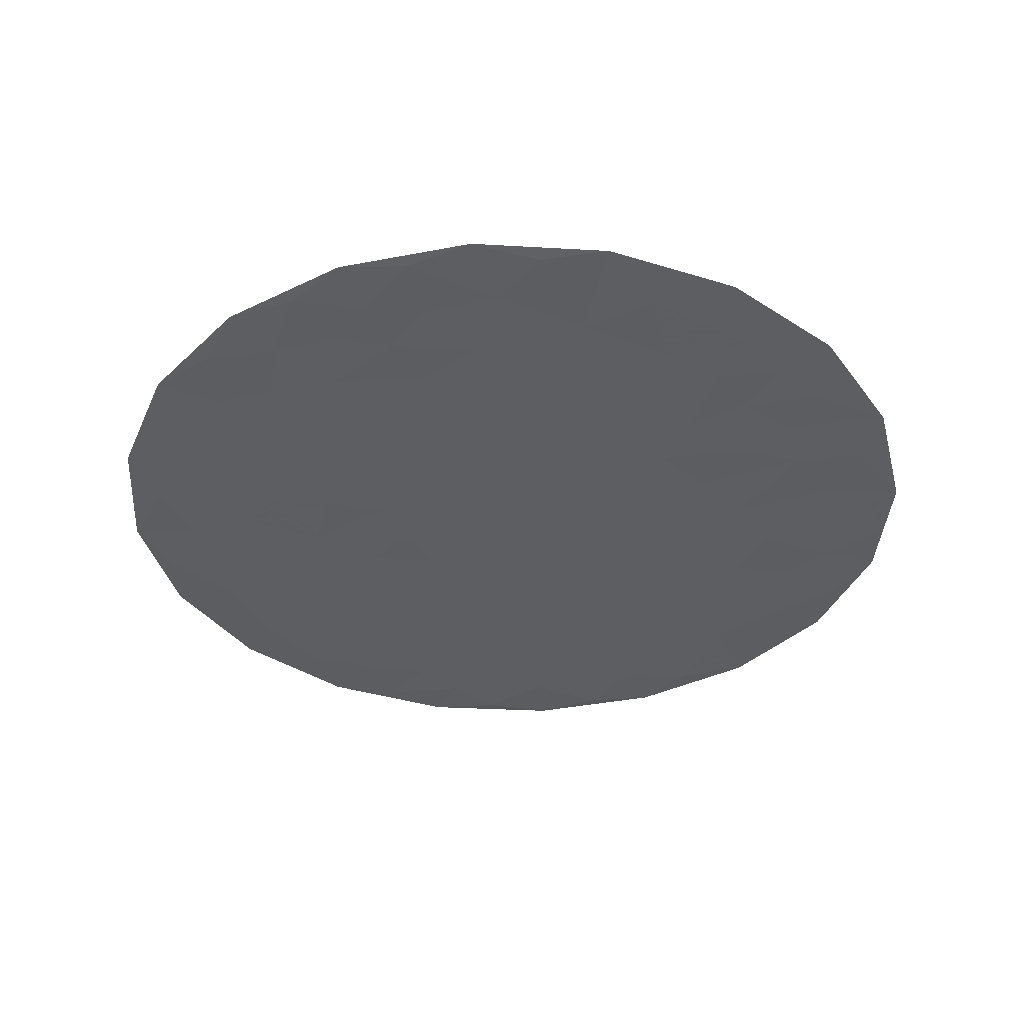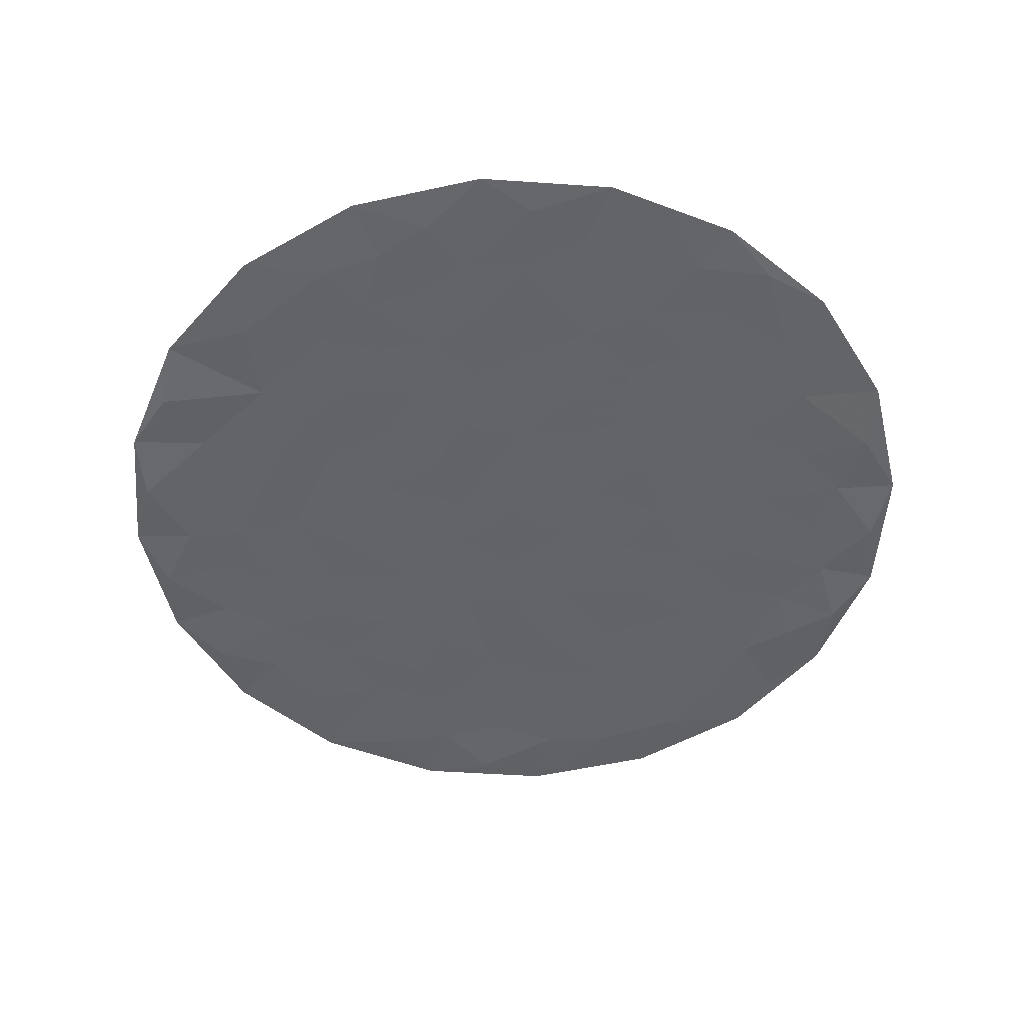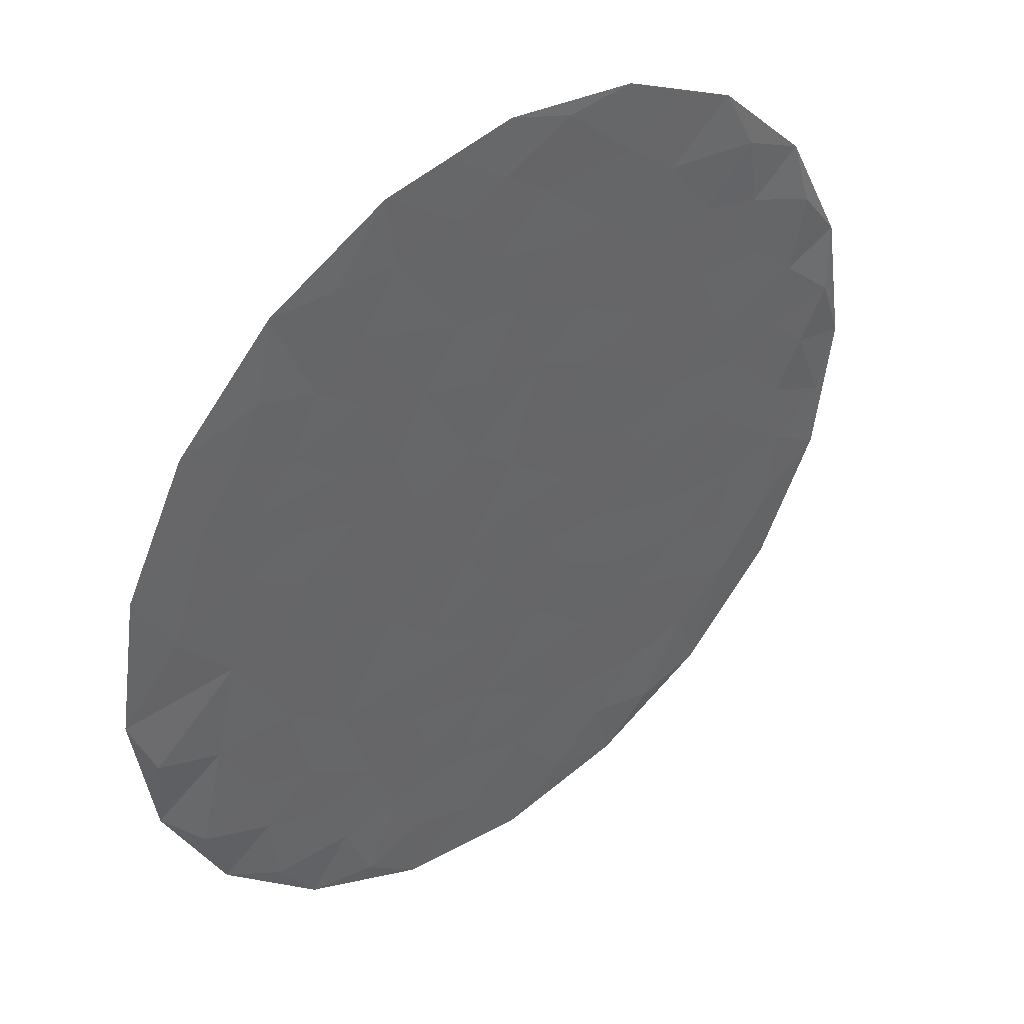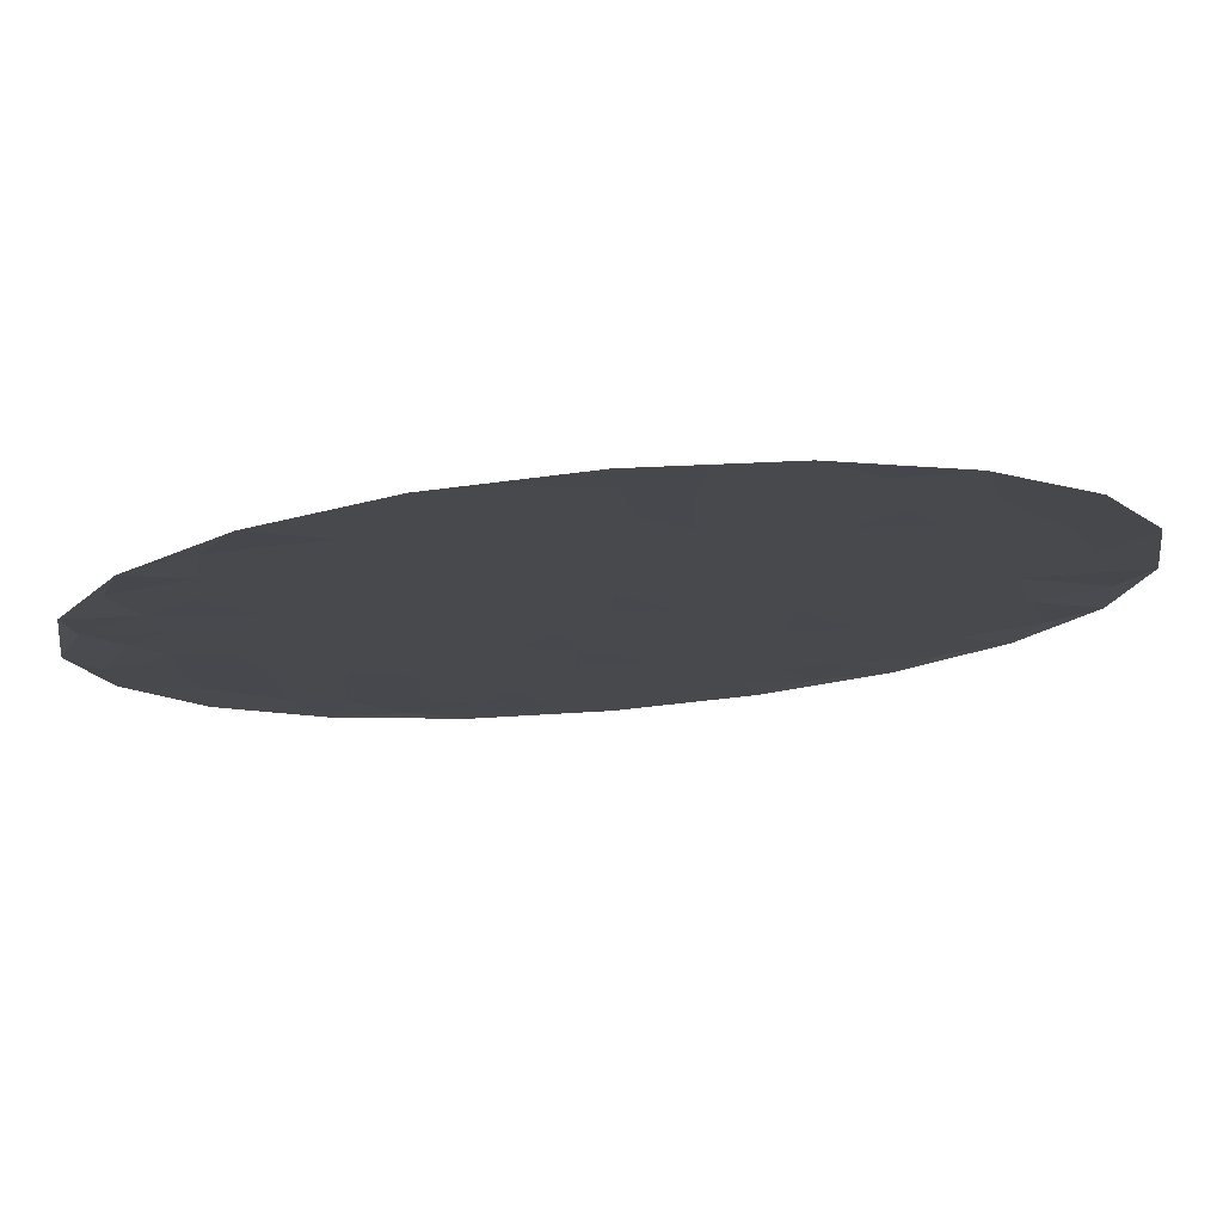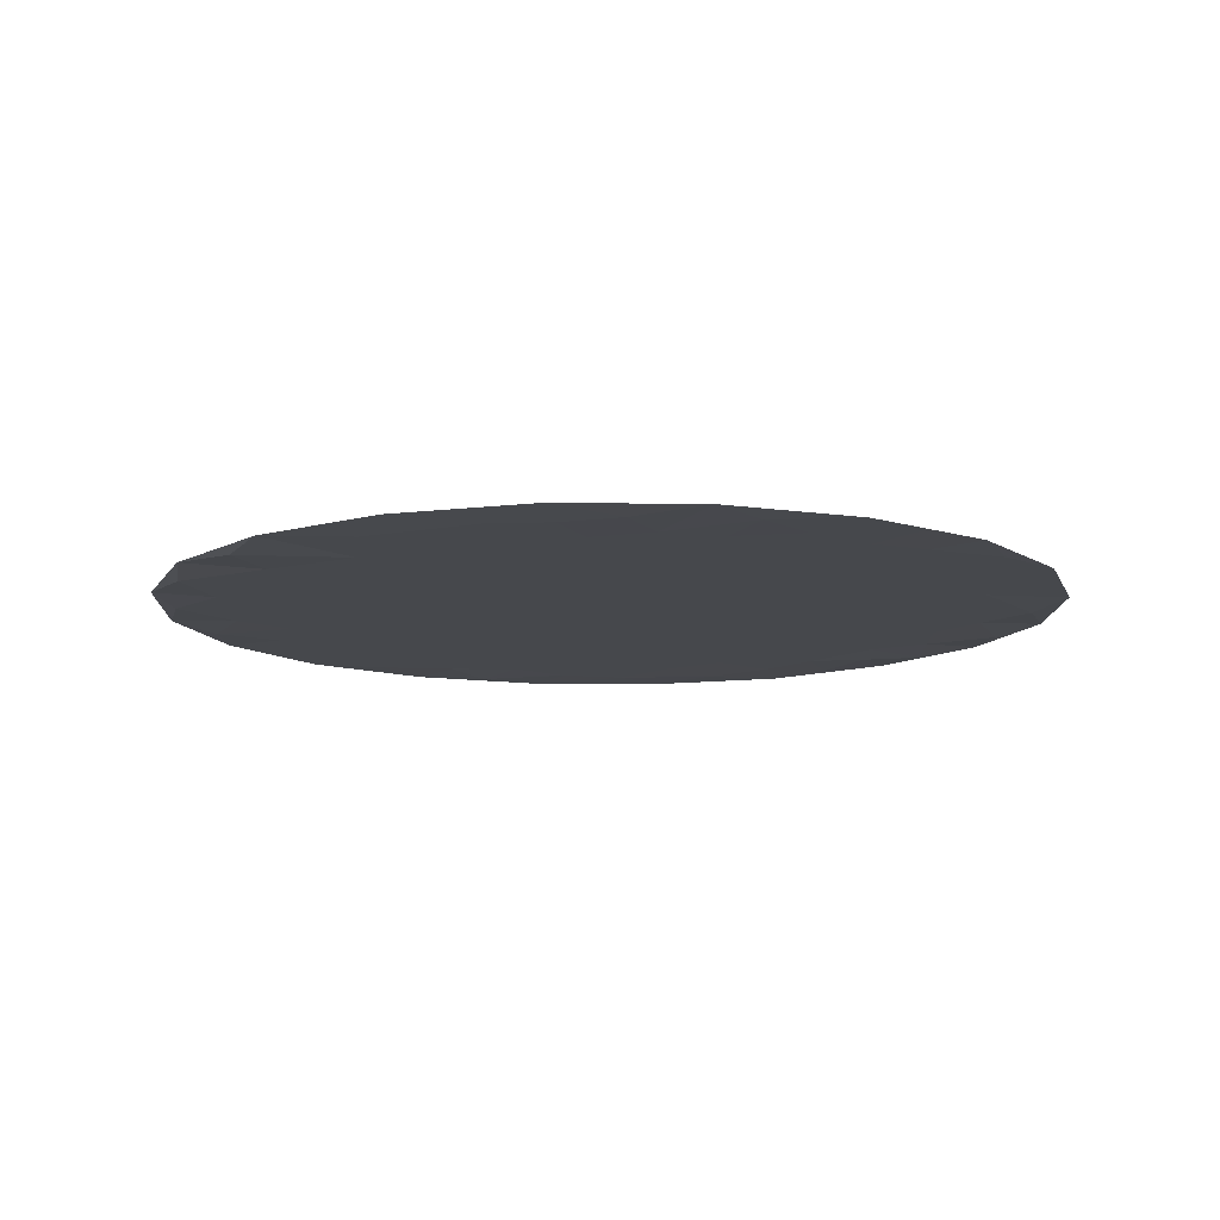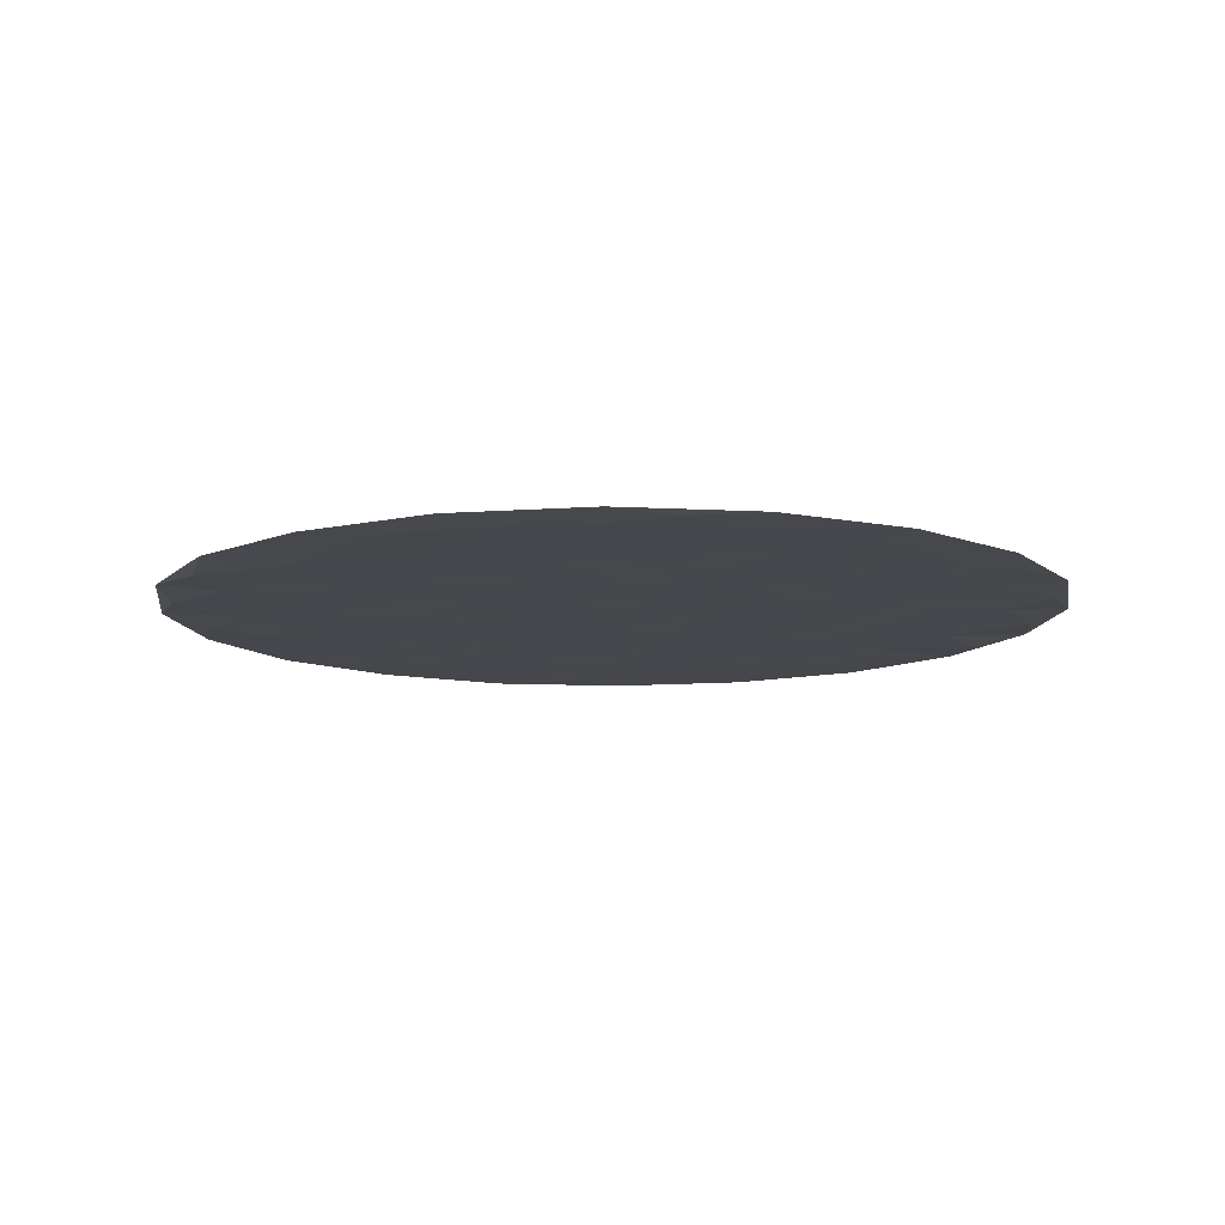
<metadata>
{"format":"obj","ext":"obj","renderer":"f3d","projection":"perspective","resolution":1024,"background":"white","views":[{"elev":-37.4,"azim":77.1,"up":"+Z"},{"elev":-51.1,"azim":148.6,"up":"+Z"},{"elev":42.0,"azim":139.9,"up":"+Y"},{"elev":77.8,"azim":-4.7,"up":"+Y"},{"elev":-11.3,"azim":133.4,"up":"+Z"},{"elev":-11.0,"azim":-34.7,"up":"+Z"}]}
</metadata>
<code>
v 0.9863 -0.0005469 0.002037
v 0.9388 0.3092 0.001146
v 0.7972 0.5881 0.00123
v 0.5775 0.8068 0.0009483
v 0.3035 0.9476 0.0002251
v -9.607e-06 0.9958 0.000813
v -0.3039 0.9479 0.0004346
v -0.578 0.8068 0.001399
v -0.7963 0.5877 0.003321
v -0.9385 0.3096 0.004508
v -0.9872 -0.0003003 0.00361
v -0.9384 -0.3089 0.001015
v -0.7969 -0.5868 0.001694
v -0.5781 -0.8064 0.001327
v -0.3034 -0.9477 0.001184
v 0.0007673 -0.9961 0.0002932
v 0.3032 -0.9478 0.0007142
v 0.5784 -0.8071 0.002247
v 0.7972 -0.5871 0.003369
v 0.9373 -0.3092 0.004126
v 0.0001016 9.596e-05 -0.0002186
v -0.3521 0.3565 -3.057e-05
v -0.4443 -0.2293 0.0001736
v 0.07762 -0.4972 0.0001378
v 0.4935 -0.07901 8.571e-05
v 0.2255 0.4485 0.0002621
v -0.5375 0.5449 7.228e-05
v -0.652 0.6615 -0.001916
v -0.7 0.3615 -7.287e-05
v -0.6769 0.5055 -0.0003655
v -0.8407 0.4344 -0.001607
v -0.7739 0.1244 -0.0001296
v -0.5257 0.3698 0.0001418
v -0.6061 0.2015 -0.0001157
v -0.5987 -0.04196 -3.945e-07
v -0.652 0.07817 0.0001415
v -0.8039 0.2641 -0.0006645
v -0.9305 0.1495 -0.002128
v -0.7987 -0.08139 -0.000122
v -0.8626 0.03115 -0.001924
v -0.939 -0.1507 0.00198
v -0.6619 -0.2533 -2.169e-05
v -0.6853 -0.1307 -0.0002074
v -0.3034 0.04663 6.418e-05
v -0.8099 -0.232 -0.0007113
v -0.7928 -0.4092 -0.0009438
v -0.5242 -0.5053 -0.0002418
v -0.6403 -0.4056 -8.778e-05
v -0.5035 -0.362 -4.761e-05
v -0.2228 -0.4763 0.0001016
v -0.3767 -0.4542 0.0002136
v -0.3796 -0.6877 0.0001222
v -0.4317 -0.06087 2.853e-06
v -0.4625 0.1083 0.0001451
v -0.336 0.2 -1.976e-05
v -0.131 0.1639 -4.257e-05
v -0.5303 -0.6598 -0.0003625
v -0.6517 -0.5777 -0.0004385
v -0.4233 -0.842 -0.001647
v -0.1541 0.01034 -4.141e-05
v -0.2596 -0.1585 6.933e-05
v -0.2794 -0.322 -0.0001227
v -0.06195 -0.3286 4.336e-05
v 0.1114 0.2253 0.0001999
v -0.07219 -0.4811 -0.0003092
v -0.02319 -0.7365 2.241e-05
v 0.2266 -0.2281 2.379e-05
v 0.004265 0.1386 -4.762e-05
v 0.1013 -0.3341 0.0001158
v 0.06544 -0.1627 -3.231e-06
v -0.09699 -0.1442 -3.723e-05
v -0.1685 -0.2537 -0.0002875
v -0.2512 0.6454 8.588e-05
v 0.4098 0.2112 -1.956e-05
v 0.1333 -0.8532 -4.966e-05
v 0.3396 -0.6757 -3.786e-05
v 0.1455 -0.6688 0.0001173
v 0.2699 -0.8044 -0.0001267
v 0.4239 -0.8436 -0.001514
v -0.1943 -0.663 0.0001351
v -0.2713 -0.7966 -0.0002277
v -0.1407 -0.904 -0.0002874
v -0.07273 -0.6138 -0.0002377
v 0.2449 0.01757 -0.0001181
v 0.1262 -0.04332 0.0001988
v 0.3381 -0.1128 -1.864e-05
v 0.2587 0.1737 -0.0001427
v 0.3037 0.3186 -1.557e-05
v 0.5483 0.4575 -8.883e-06
v 0.445 0.3539 6.95e-06
v -0.4293 0.6961 -0.0001223
v -0.3073 0.7914 -6.054e-05
v -0.08866 0.7928 2.107e-05
v -0.4388 0.8731 0.0008461
v -0.1472 0.941 -0.0008591
v -0.0143 0.5424 -7.953e-05
v 0.1279 0.8171 -1.989e-05
v -0.1091 0.65 -8.017e-05
v 0.04011 0.6887 -0.000402
v 0.1338 0.5695 0.0001897
v 0.3705 0.6597 -0.0001849
v 0.1517 0.9714 0.0005171
v 0.01271 0.8687 -0.0003527
v 0.3769 0.4991 -0.0002035
v 0.2816 0.7905 0.0002244
v 0.4298 0.7972 -0.0007647
v -0.3703 0.5256 4.754e-05
v -0.1887 0.4594 5.16e-07
v -0.2056 0.3022 -0.0002001
v 0.5552 -0.5627 -0.0001466
v 0.4644 -0.3286 0.0002834
v 0.2842 -0.4446 -8.14e-05
v 0.2457 -0.5763 -0.0002559
v 0.4852 -0.6926 -0.0002188
v 0.6665 -0.6755 -0.0008297
v 0.6963 -0.3719 -0.0001566
v 0.3299 -0.3158 -0.0002958
v 0.4054 -0.5378 0.0001751
v 0.567 -0.4229 -0.0001513
v 0.6826 -0.5103 -0.0007466
v 0.8411 -0.4347 -0.001278
v 0.6043 -0.2191 -0.0001232
v 0.785 -0.2135 -0.0001147
v 0.9297 -0.1497 -0.003311
v 0.4003 0.05068 2.177e-05
v 0.6816 0.218 -2.441e-05
v 0.5479 0.1224 -0.0002387
v 0.5502 0.2628 -0.0001177
v 0.7312 0.001316 0.0001296
v 0.5996 -0.0002889 -0.0001846
v 0.8519 0.1435 -0.0004655
v 0.6186 0.6276 -0.0008987
v 0.4866 0.5842 0.0001091
v 0.06558 0.3908 -0.0001337
v -0.07678 0.3679 5.042e-05
v 0.7638 0.395 -0.0002973
v 0.6779 0.503 -0.0005474
v 0.6375 0.3612 -0.0004624
f 42 46 48
f 28 30 27
f 62 49 51
f 38 32 37
f 30 28 9
f 80 81 82
f 107 33 22
f 75 66 16
f 111 119 122
f 39 43 35
f 34 33 29
f 29 31 37
f 56 109 55
f 30 29 33
f 91 8 28
f 100 101 105
f 66 75 77
f 31 30 9
f 27 91 28
f 33 107 27
f 25 111 122
f 68 85 64
f 103 97 102
f 110 118 114
f 30 31 29
f 90 138 89
f 23 53 35
f 95 92 93
f 94 91 92
f 64 87 88
f 131 126 129
f 61 71 60
f 88 90 104
f 75 17 78
f 69 70 63
f 112 118 111
f 8 9 28
f 49 42 48
f 9 10 31
f 37 31 10
f 39 35 36
f 54 33 34
f 30 33 27
f 29 37 34
f 32 36 34
f 35 54 36
f 32 40 39
f 68 60 21
f 39 36 32
f 54 35 53
f 38 37 10
f 34 37 32
f 10 11 38
f 40 38 11
f 41 39 40
f 43 23 35
f 38 40 32
f 41 40 11
f 11 12 41
f 45 41 12
f 45 42 43
f 45 12 46
f 45 43 39
f 23 43 42
f 44 56 55
f 33 54 55
f 41 45 39
f 46 12 13
f 48 46 58
f 42 45 46
f 57 58 14
f 50 51 52
f 58 46 13
f 49 48 47
f 51 49 47
f 42 49 23
f 52 51 47
f 62 50 72
f 52 47 57
f 51 50 62
f 59 52 57
f 82 66 80
f 53 23 61
f 54 53 44
f 55 54 44
f 36 54 34
f 44 60 56
f 33 55 22
f 68 56 60
f 135 108 109
f 58 57 47
f 59 57 14
f 48 58 47
f 14 58 13
f 14 15 59
f 81 59 15
f 61 44 53
f 44 61 60
f 23 49 62
f 72 50 63
f 63 50 65
f 23 62 61
f 69 63 24
f 63 70 71
f 70 85 21
f 105 5 97
f 50 52 80
f 24 63 65
f 65 83 24
f 80 83 50
f 111 117 112
f 84 86 125
f 68 21 85
f 135 64 134
f 69 24 112
f 70 69 67
f 67 86 85
f 60 71 21
f 61 62 72
f 21 71 70
f 63 71 72
f 61 72 71
f 56 68 135
f 103 95 93
f 131 136 126
f 74 90 88
f 16 17 75
f 76 78 79
f 115 110 114
f 77 24 83
f 78 77 75
f 113 77 76
f 79 78 17
f 77 78 76
f 17 18 79
f 79 18 114
f 81 80 52
f 83 80 66
f 59 81 52
f 81 15 82
f 15 16 82
f 66 82 16
f 83 66 77
f 50 83 65
f 84 85 86
f 87 84 125
f 67 85 70
f 85 84 64
f 69 112 117
f 125 86 25
f 88 87 74
f 64 84 87
f 128 138 90
f 64 88 26
f 132 89 137
f 101 104 133
f 74 127 128
f 133 89 132
f 107 91 27
f 92 91 73
f 92 73 93
f 94 92 7
f 98 93 73
f 97 5 102
f 7 8 94
f 91 94 8
f 6 7 95
f 92 95 7
f 107 108 73
f 64 26 134
f 99 93 98
f 99 96 100
f 108 98 73
f 99 98 96
f 96 134 100
f 99 97 103
f 101 100 26
f 97 99 100
f 26 88 104
f 106 5 105
f 5 6 102
f 103 102 6
f 95 103 6
f 99 103 93
f 89 104 90
f 101 26 104
f 100 105 97
f 106 105 101
f 106 101 133
f 5 106 4
f 108 107 22
f 91 107 73
f 109 108 22
f 108 96 98
f 55 109 22
f 64 135 68
f 116 122 119
f 111 25 86
f 117 86 67
f 120 116 119
f 113 24 77
f 112 113 118
f 118 113 76
f 24 113 112
f 79 114 76
f 115 114 18
f 18 19 115
f 120 115 19
f 121 116 120
f 123 122 116
f 86 117 111
f 69 117 67
f 114 118 76
f 118 110 119
f 118 119 111
f 120 119 110
f 115 120 110
f 121 120 19
f 19 20 121
f 123 121 20
f 116 121 123
f 122 123 129
f 20 124 123
f 131 2 136
f 20 1 124
f 129 124 1
f 127 126 128
f 87 125 74
f 127 74 125
f 130 127 125
f 25 130 125
f 122 129 130
f 126 136 138
f 74 128 90
f 129 123 124
f 127 130 126
f 122 130 25
f 126 130 129
f 129 1 131
f 1 2 131
f 3 4 132
f 4 106 133
f 89 133 104
f 133 132 4
f 100 134 26
f 96 108 135
f 56 135 109
f 96 135 134
f 2 3 136
f 3 132 137
f 138 137 89
f 3 137 136
f 126 138 128
f 137 138 136

</code>
